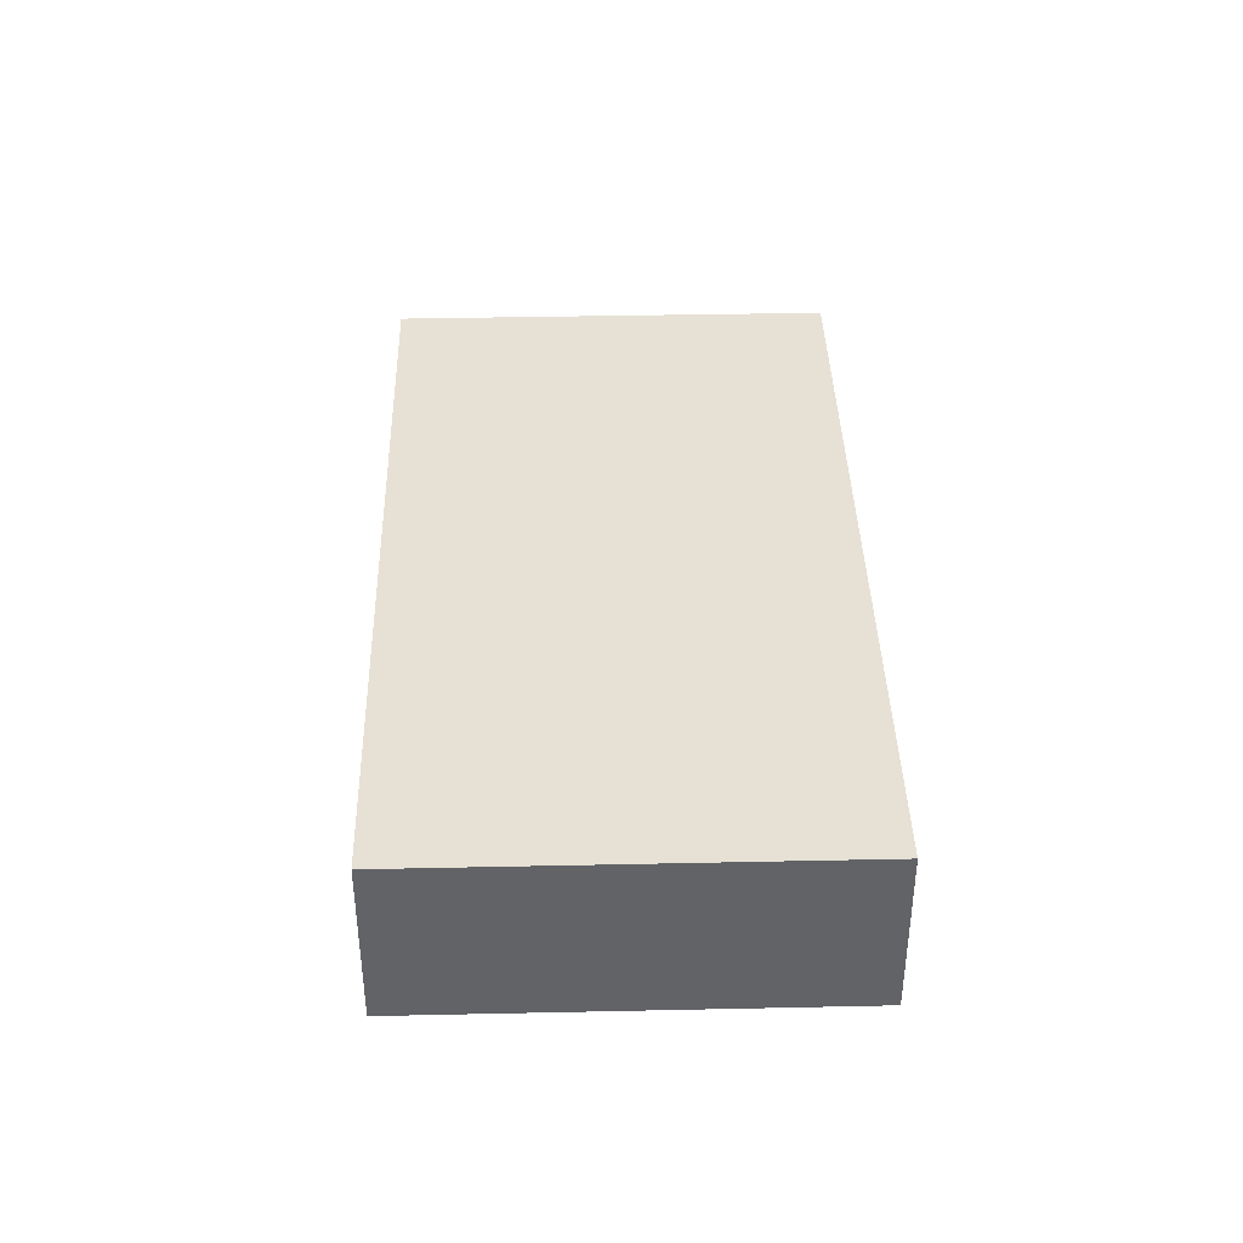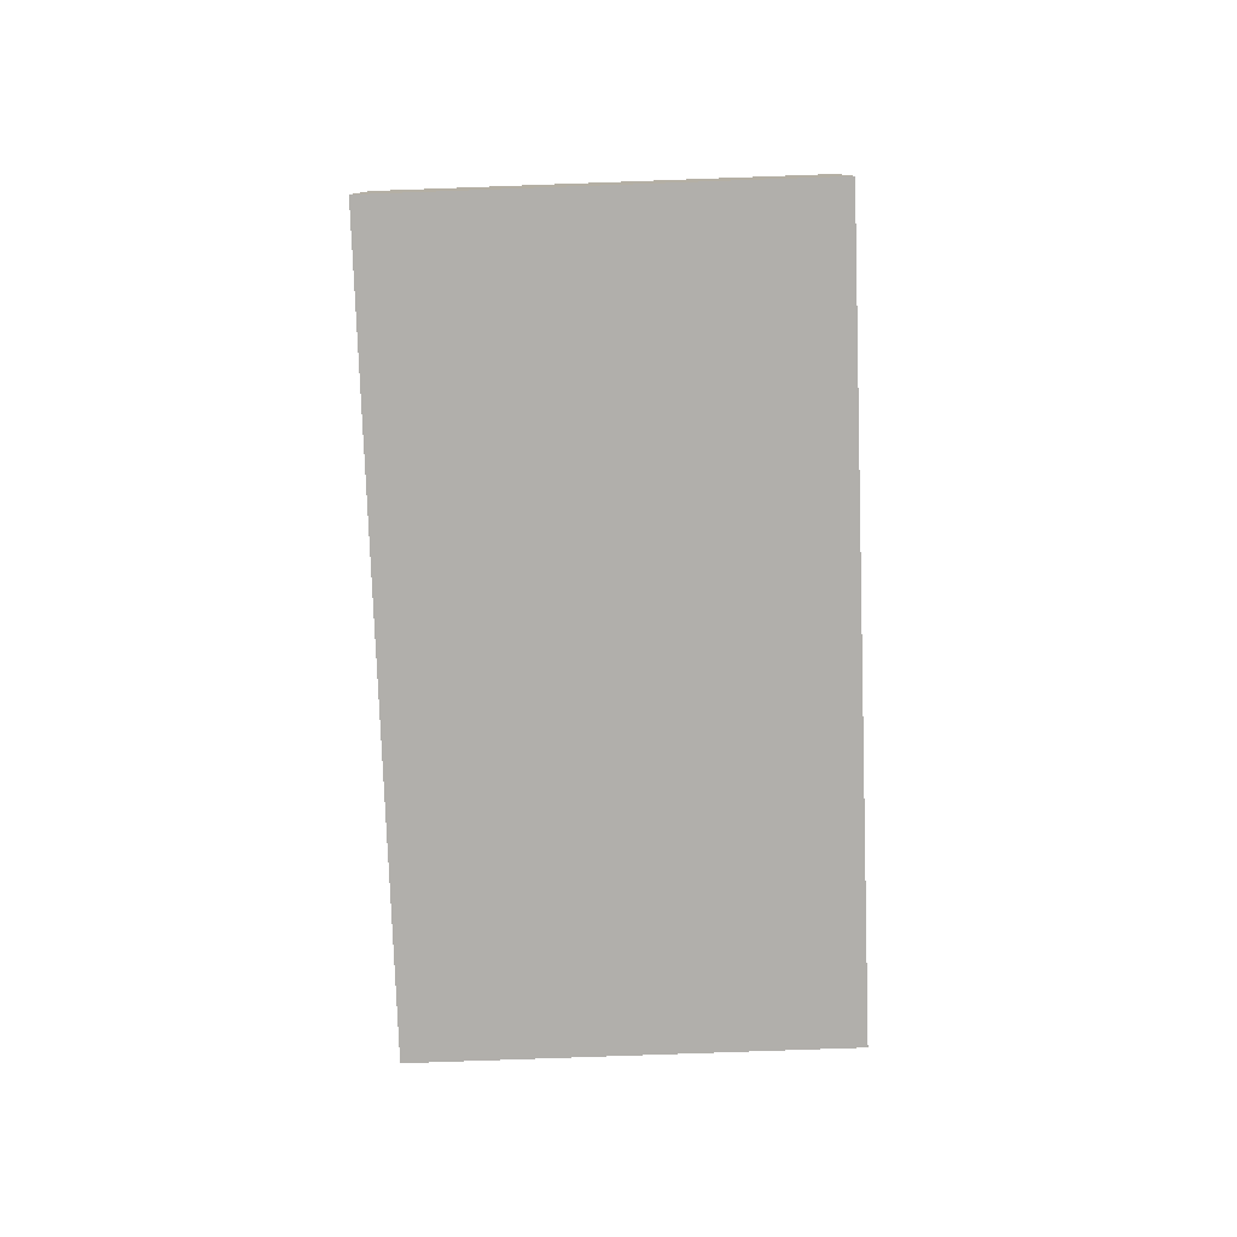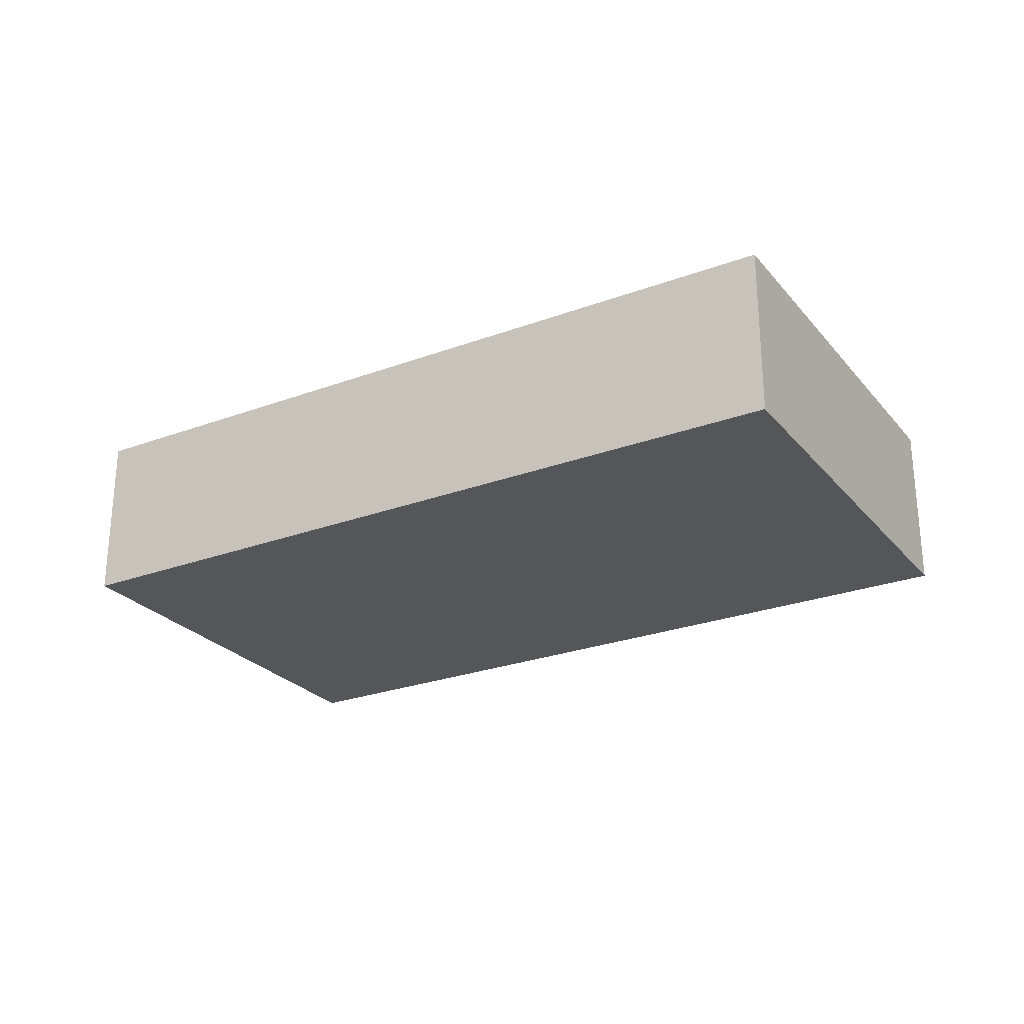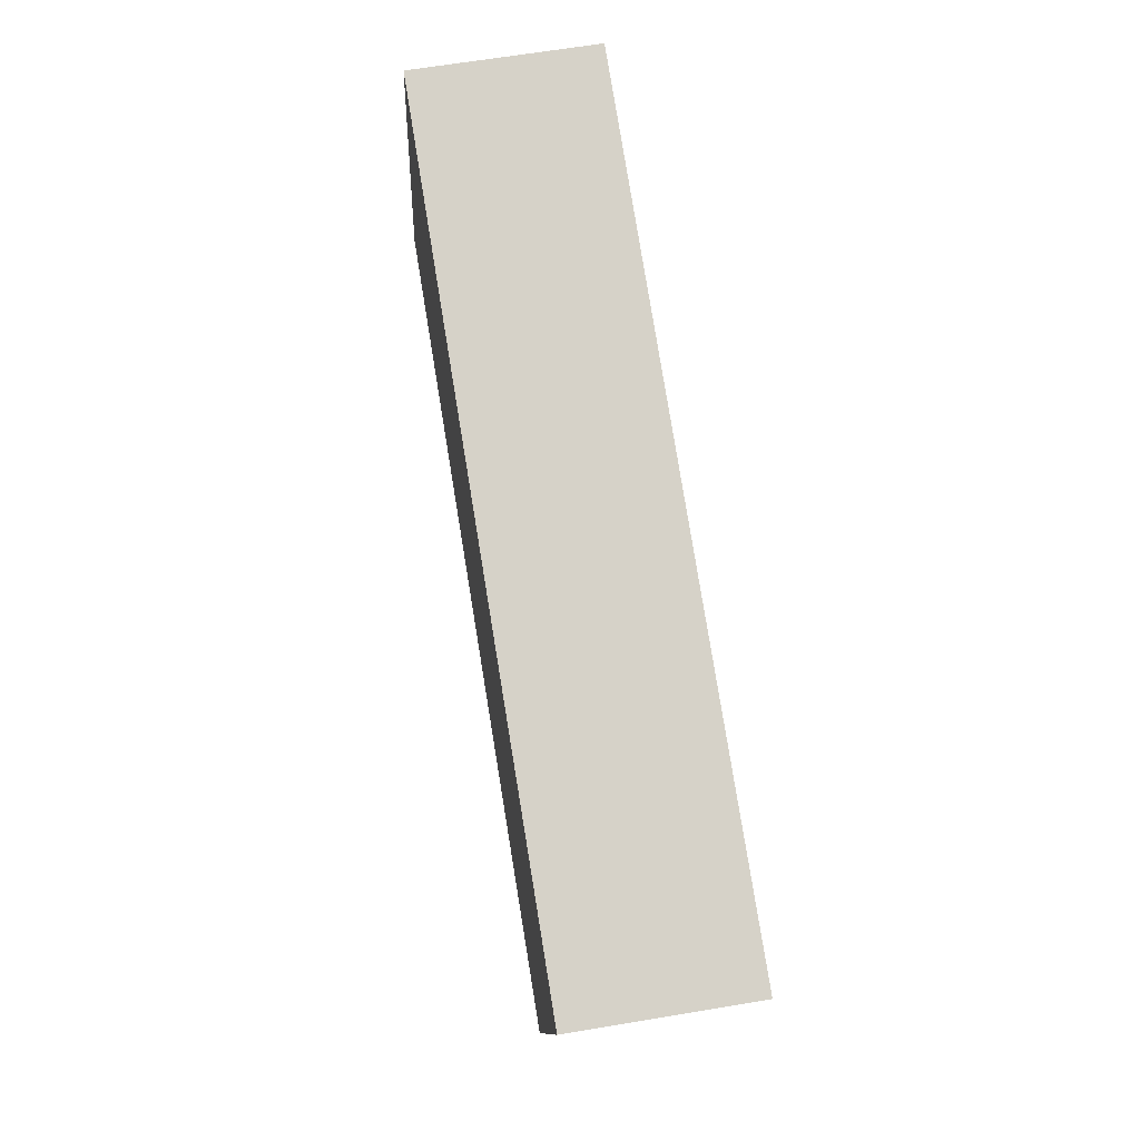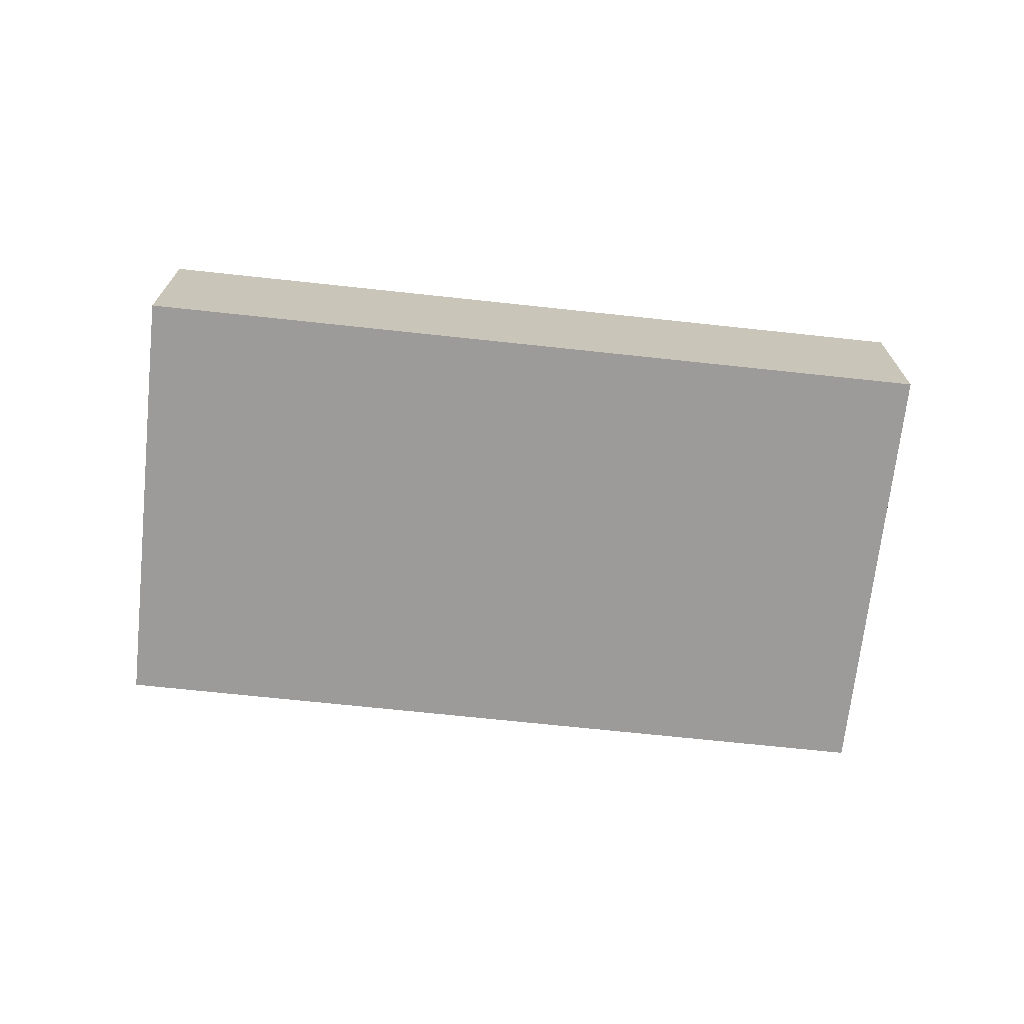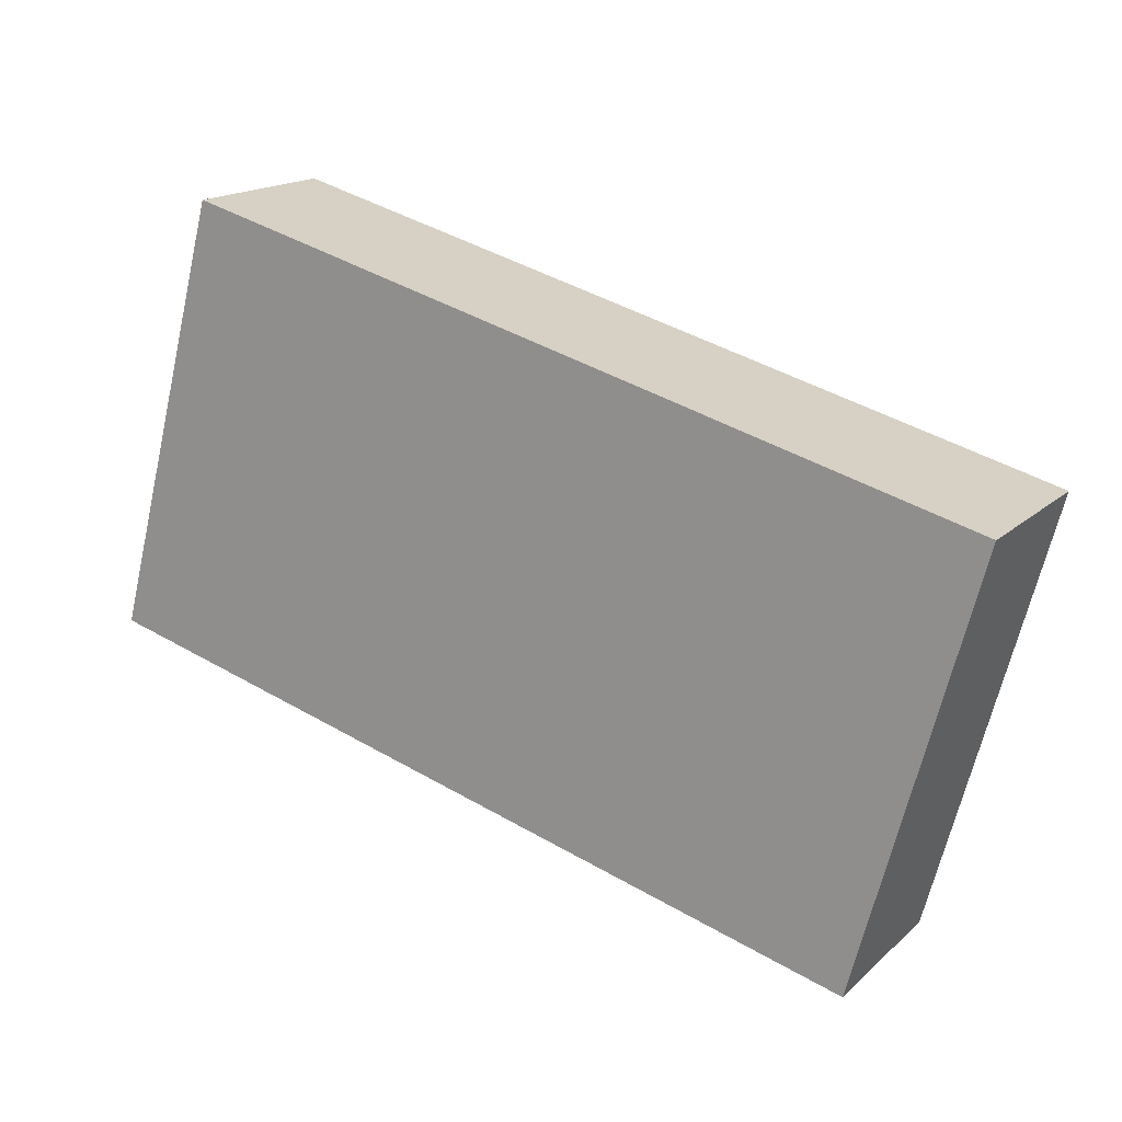
<metadata>
{"format":"obj","ext":"obj","renderer":"f3d","projection":"perspective","resolution":1024,"background":"white","views":[{"elev":39.3,"azim":103.5,"up":"+Z"},{"elev":-78.3,"azim":107.1,"up":"+Z"},{"elev":-26.0,"azim":-134.5,"up":"+Z"},{"elev":64.3,"azim":-99.6,"up":"+Y"},{"elev":-69.8,"azim":-171.1,"up":"+Z"},{"elev":16.9,"azim":-149.3,"up":"+Y"}]}
</metadata>
<code>
v -43.62 -72.87 65.2
v -13.54 -184.9 65.2
v 161.1 -17.88 65.2
v 191.2 -129.9 65.2
v 161.1 -17.88 20.1
v 191.2 -129.9 20.1
v -43.62 -72.87 20.1
v -13.54 -184.9 20.1
v 161.1 -17.88 65.2
v 191.2 -129.9 65.2
v 161.1 -17.88 20.1
v 191.2 -129.9 20.1
v 191.2 -129.9 65.2
v -13.54 -184.9 65.2
v 191.2 -129.9 20.1
v -13.54 -184.9 20.1
v -13.54 -184.9 65.2
v -43.62 -72.87 65.2
v -13.54 -184.9 20.1
v -43.62 -72.87 20.1
v -43.62 -72.87 65.2
v 161.1 -17.88 65.2
v -43.62 -72.87 20.1
v 161.1 -17.88 20.1
f 1 2 4 3
f 5 6 8 7
f 9 10 12 11
f 13 14 16 15
f 17 18 20 19
f 21 22 24 23

</code>
